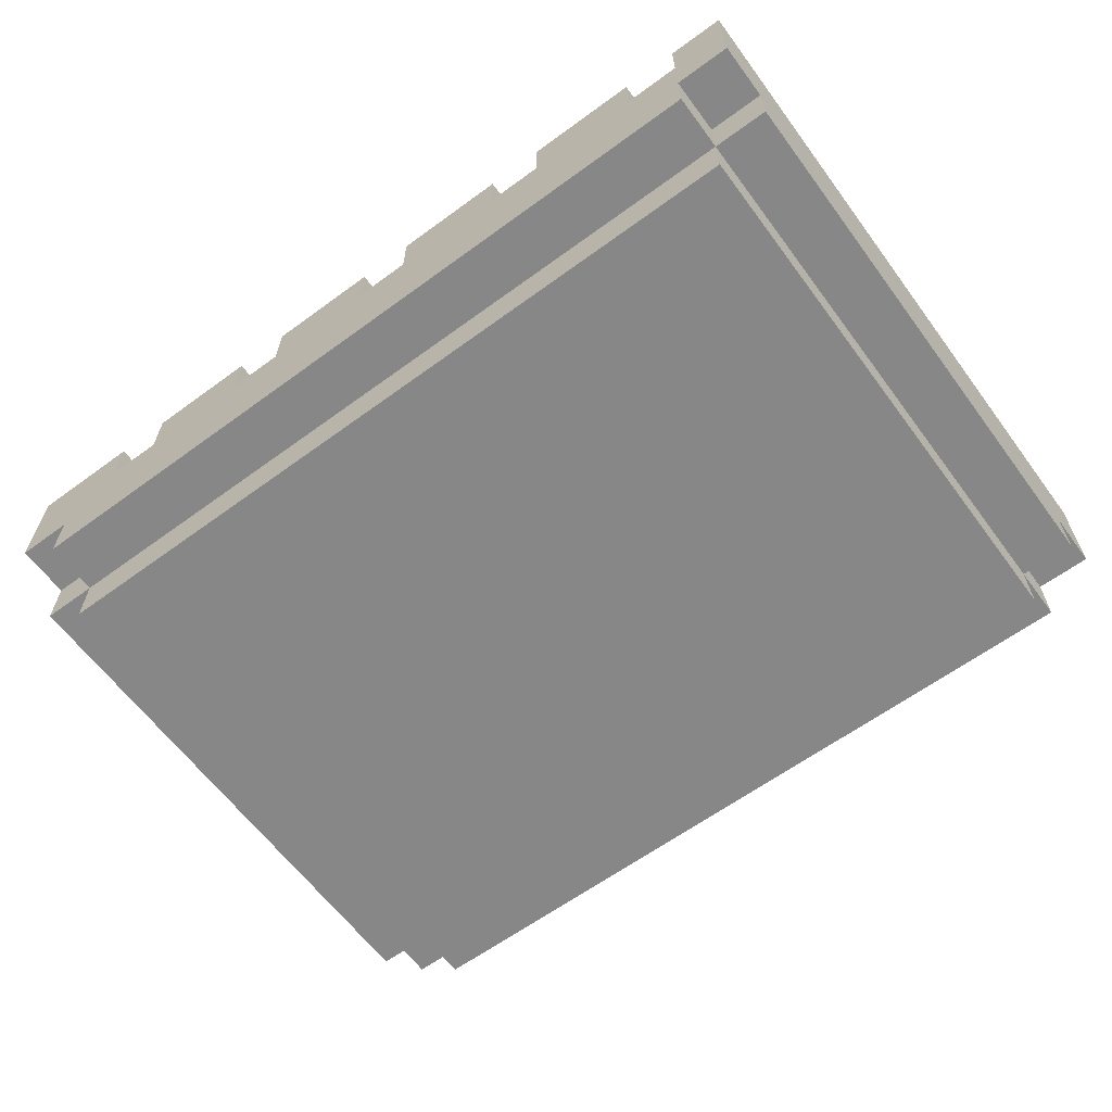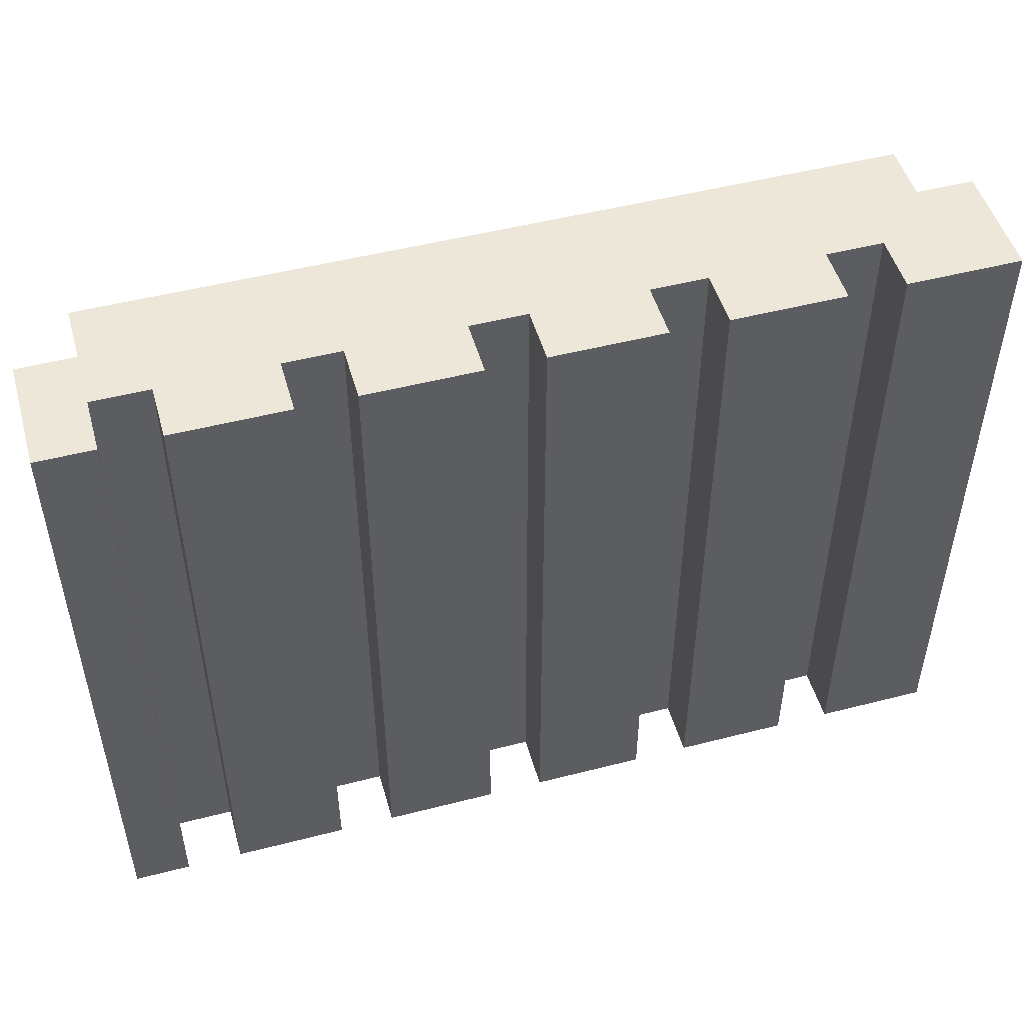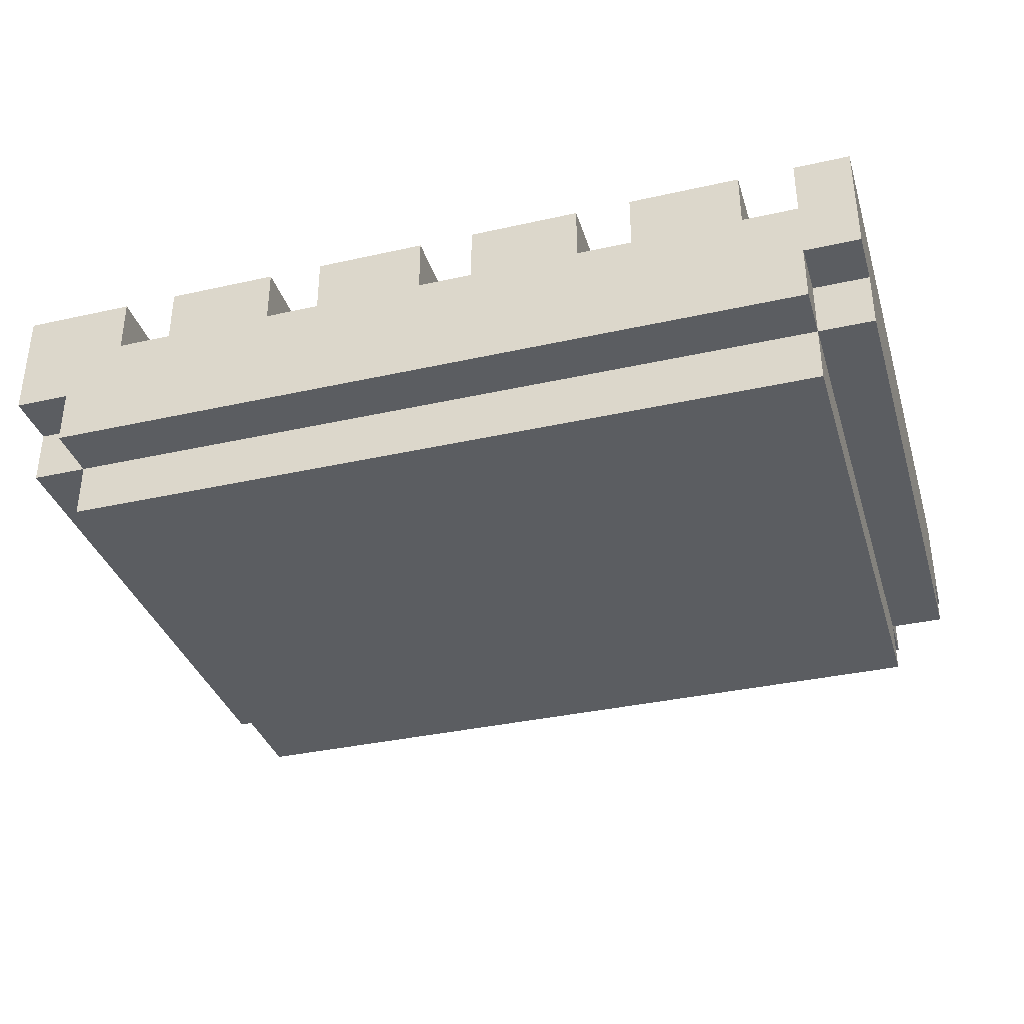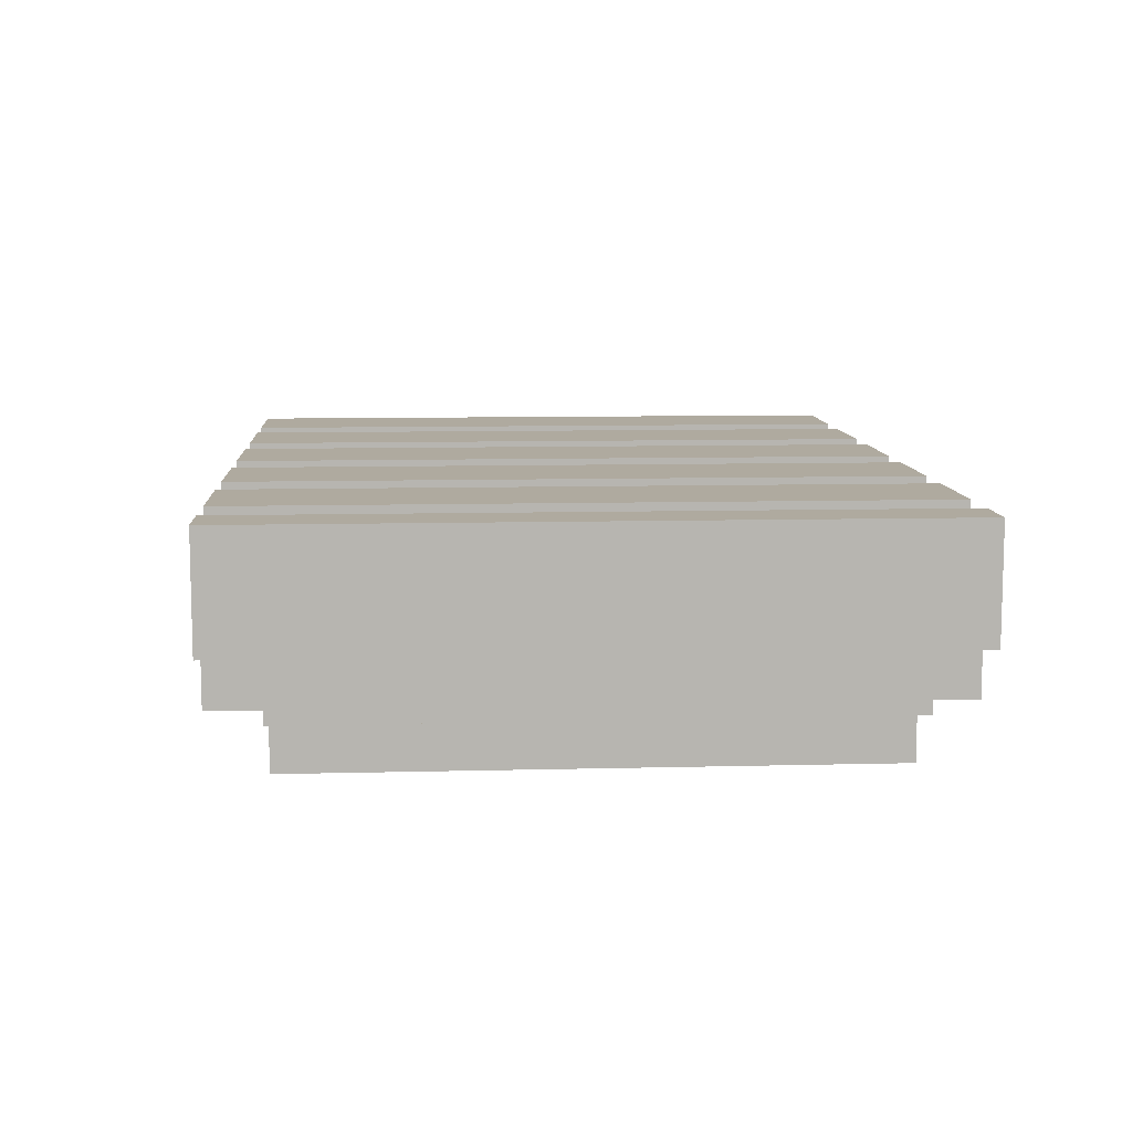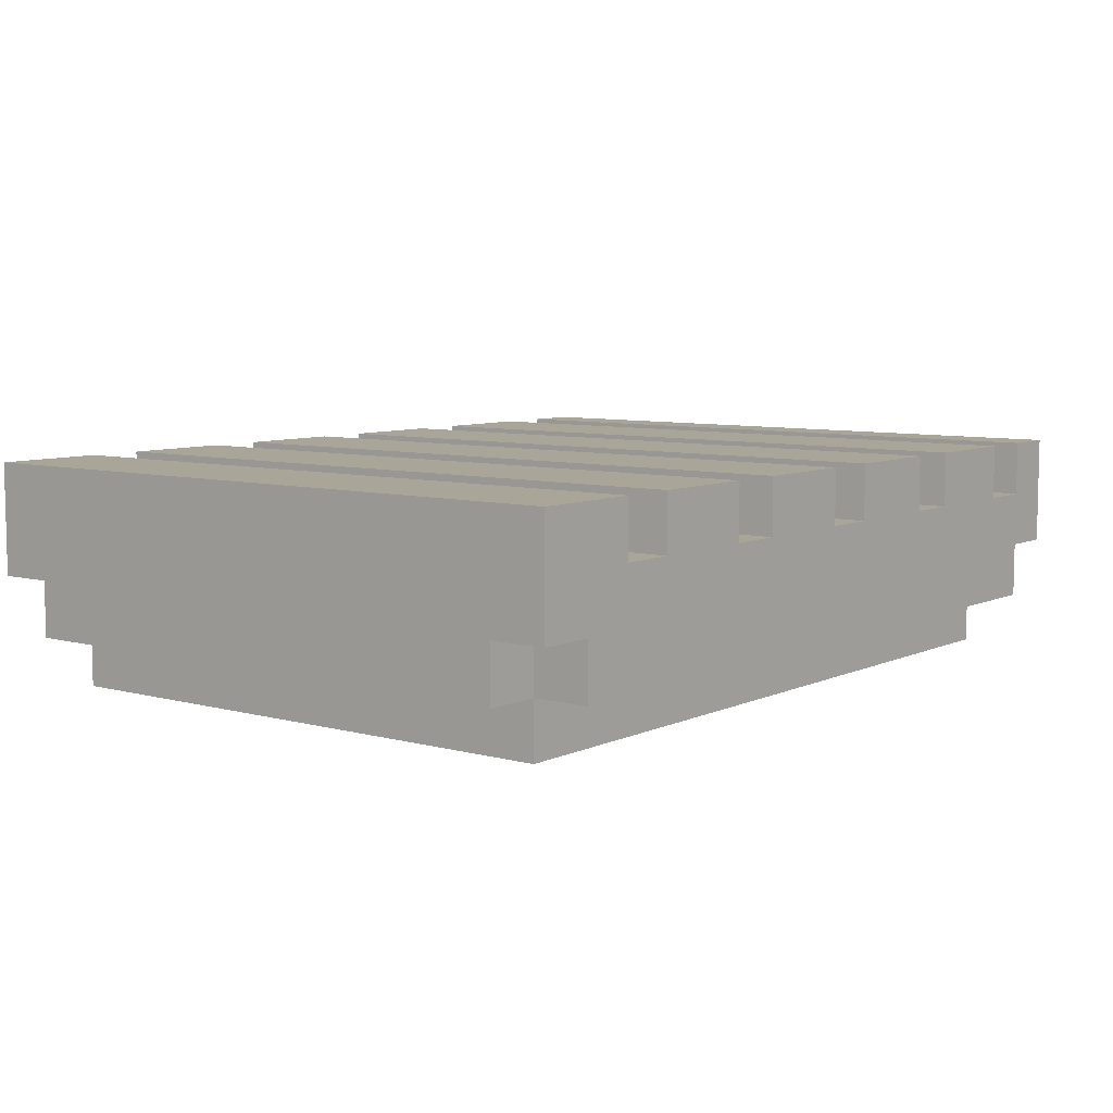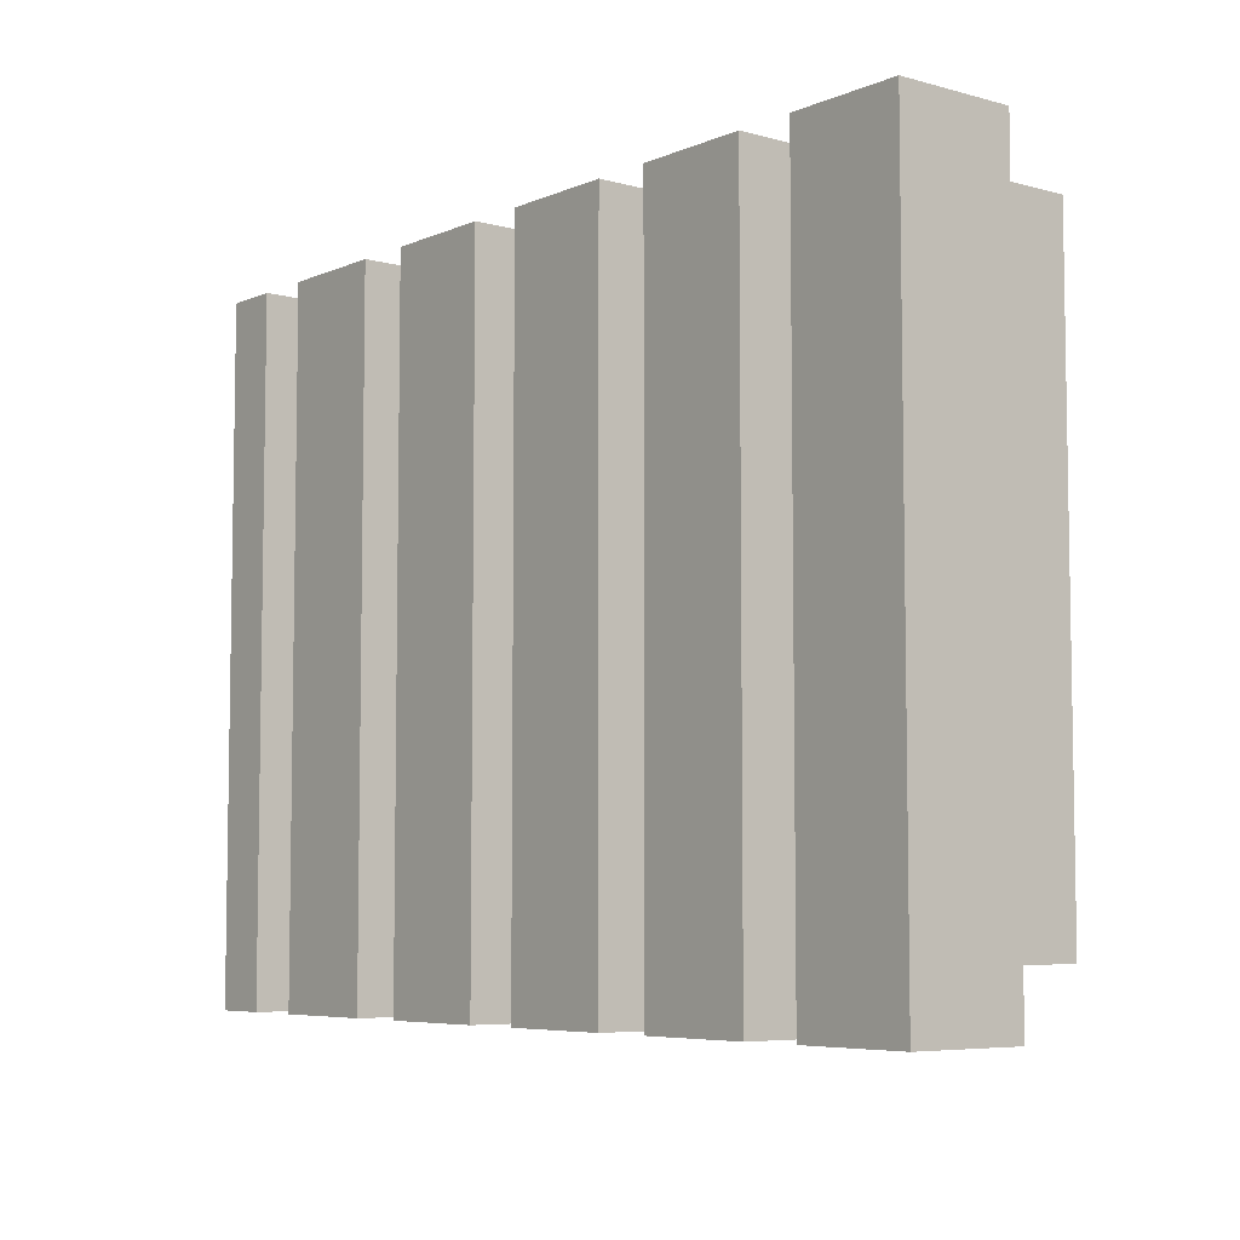
<metadata>
{"format":"obj","ext":"obj","renderer":"f3d","projection":"perspective","resolution":1024,"background":"white","views":[{"elev":-62.6,"azim":36.5,"up":"+Y"},{"elev":49.9,"azim":164.2,"up":"+Z"},{"elev":-35.5,"azim":16.5,"up":"+Y"},{"elev":9.5,"azim":86.2,"up":"+Y"},{"elev":7.4,"azim":-52.2,"up":"+Y"},{"elev":-6.2,"azim":-128.9,"up":"+Z"}]}
</metadata>
<code>
o swing1
v -11.5 16.4 9.4
v -11.5 16.4 8.4
v -11.5 16.5 9.5
v -11.5 16.5 9.4
v -11.5 16.5 8.4
v -11.5 16.5 8.3
v -11.5 16.7 9.5
v -11.5 16.7 9.4
v -11.5 16.7 8.4
v -11.5 16.7 8.3
v -11.4 16.3 9.4
v -11.4 16.3 8.4
v -11.4 16.4 9.5
v -11.4 16.4 9.4
v -11.4 16.4 8.4
v -11.4 16.4 8.3
v -11.4 16.5 9.5
v -11.4 16.5 9.4
v -11.4 16.5 8.4
v -11.4 16.5 8.3
v -11.2 16.6 9.5
v -11.2 16.6 8.3
v -11.2 16.7 9.5
v -11.2 16.7 8.3
v -10.9 16.6 9.5
v -10.9 16.6 8.3
v -10.9 16.7 9.5
v -10.9 16.7 8.3
v -10.6 16.6 9.5
v -10.6 16.6 8.3
v -10.6 16.7 9.5
v -10.6 16.7 8.3
v -10.3 16.6 9.5
v -10.3 16.6 8.3
v -10.3 16.7 9.5
v -10.3 16.7 8.3
v -10 16.6 9.5
v -10 16.6 9.4
v -10 16.6 8.4
v -10 16.6 8.3
v -10 16.7 9.5
v -10 16.7 9.4
v -10 16.7 8.4
v -10 16.7 8.3
v -11.3 16.6 9.5
v -11.3 16.6 8.3
v -11.3 16.7 9.5
v -11.3 16.7 8.3
v -11 16.6 9.5
v -11 16.6 8.3
v -11 16.7 9.5
v -11 16.7 8.3
v -10.7 16.6 9.5
v -10.7 16.6 8.3
v -10.7 16.7 9.5
v -10.7 16.7 8.3
v -10.4 16.6 9.5
v -10.4 16.6 8.3
v -10.4 16.7 9.5
v -10.4 16.7 8.3
v -10.1 16.6 9.5
v -10.1 16.6 8.3
v -10.1 16.7 9.5
v -10.1 16.7 8.3
v -10 16.3 9.4
v -10 16.3 8.4
v -10 16.4 9.5
v -10 16.4 9.4
v -10 16.4 8.4
v -10 16.4 8.3
v -10 16.5 9.5
v -10 16.5 9.4
v -10 16.5 8.4
v -10 16.5 8.3
v -9.9 16.4 9.4
v -9.9 16.4 8.4
v -9.9 16.5 9.5
v -9.9 16.5 9.4
v -9.9 16.5 8.4
v -9.9 16.5 8.3
v -9.9 16.7 9.5
v -9.9 16.7 9.4
v -9.9 16.7 8.4
v -9.9 16.7 8.3
v -11.5 16.5 9.5
v -11.5 16.7 9.5
v -11.4 16.4 9.5
v -11.4 16.5 9.5
v -11.4 16.7 9.5
v -11.3 16.5 9.5
v -11.3 16.6 9.5
v -11.3 16.7 9.5
v -11.2 16.5 9.5
v -11.2 16.6 9.5
v -11.2 16.7 9.5
v -11 16.5 9.5
v -11 16.6 9.5
v -11 16.7 9.5
v -10.9 16.5 9.5
v -10.9 16.6 9.5
v -10.9 16.7 9.5
v -10.7 16.5 9.5
v -10.7 16.6 9.5
v -10.7 16.7 9.5
v -10.6 16.5 9.5
v -10.6 16.6 9.5
v -10.6 16.7 9.5
v -10.4 16.5 9.5
v -10.4 16.6 9.5
v -10.4 16.7 9.5
v -10.3 16.5 9.5
v -10.3 16.6 9.5
v -10.3 16.7 9.5
v -10.1 16.5 9.5
v -10.1 16.6 9.5
v -10.1 16.7 9.5
v -10 16.4 9.5
v -10 16.5 9.5
v -10 16.6 9.5
v -10 16.7 9.5
v -9.9 16.5 9.5
v -9.9 16.7 9.5
v -11.5 16.4 9.4
v -11.5 16.5 9.4
v -11.4 16.3 9.4
v -11.4 16.4 9.4
v -11.4 16.5 9.4
v -10 16.3 9.4
v -10 16.4 9.4
v -10 16.5 9.4
v -9.9 16.4 9.4
v -9.9 16.5 9.4
v -11.5 16.4 8.4
v -11.5 16.5 8.4
v -11.4 16.3 8.4
v -11.4 16.4 8.4
v -11.4 16.5 8.4
v -10 16.3 8.4
v -10 16.4 8.4
v -10 16.5 8.4
v -9.9 16.4 8.4
v -9.9 16.5 8.4
v -11.5 16.5 8.3
v -11.5 16.7 8.3
v -11.4 16.4 8.3
v -11.4 16.5 8.3
v -11.4 16.7 8.3
v -11.3 16.5 8.3
v -11.3 16.6 8.3
v -11.3 16.7 8.3
v -11.2 16.5 8.3
v -11.2 16.6 8.3
v -11.2 16.7 8.3
v -11 16.5 8.3
v -11 16.6 8.3
v -11 16.7 8.3
v -10.9 16.5 8.3
v -10.9 16.6 8.3
v -10.9 16.7 8.3
v -10.7 16.5 8.3
v -10.7 16.6 8.3
v -10.7 16.7 8.3
v -10.6 16.5 8.3
v -10.6 16.6 8.3
v -10.6 16.7 8.3
v -10.4 16.5 8.3
v -10.4 16.6 8.3
v -10.4 16.7 8.3
v -10.3 16.5 8.3
v -10.3 16.6 8.3
v -10.3 16.7 8.3
v -10.1 16.5 8.3
v -10.1 16.6 8.3
v -10.1 16.7 8.3
v -10 16.4 8.3
v -10 16.5 8.3
v -10 16.6 8.3
v -10 16.7 8.3
v -9.9 16.5 8.3
v -9.9 16.7 8.3
v -11.4 16.3 9.4
v -10 16.3 9.4
v -11.4 16.3 8.4
v -10 16.3 8.4
v -11.4 16.4 9.5
v -10 16.4 9.5
v -11.5 16.4 9.4
v -11.4 16.4 9.4
v -10 16.4 9.4
v -9.9 16.4 9.4
v -11.5 16.4 8.4
v -11.4 16.4 8.4
v -10 16.4 8.4
v -9.9 16.4 8.4
v -11.4 16.4 8.3
v -10 16.4 8.3
v -11.5 16.5 9.5
v -11.4 16.5 9.5
v -10 16.5 9.5
v -9.9 16.5 9.5
v -11.5 16.5 9.4
v -11.4 16.5 9.4
v -10 16.5 9.4
v -9.9 16.5 9.4
v -11.5 16.5 8.4
v -11.4 16.5 8.4
v -10 16.5 8.4
v -9.9 16.5 8.4
v -11.5 16.5 8.3
v -11.4 16.5 8.3
v -10 16.5 8.3
v -9.9 16.5 8.3
v -11.3 16.6 9.5
v -11.2 16.6 9.5
v -11 16.6 9.5
v -10.9 16.6 9.5
v -10.7 16.6 9.5
v -10.6 16.6 9.5
v -10.4 16.6 9.5
v -10.3 16.6 9.5
v -10.1 16.6 9.5
v -10 16.6 9.5
v -10 16.6 9.4
v -10 16.6 8.4
v -11.3 16.6 8.3
v -11.2 16.6 8.3
v -11 16.6 8.3
v -10.9 16.6 8.3
v -10.7 16.6 8.3
v -10.6 16.6 8.3
v -10.4 16.6 8.3
v -10.3 16.6 8.3
v -10.1 16.6 8.3
v -10 16.6 8.3
v -11.5 16.7 9.5
v -11.4 16.7 9.5
v -11.3 16.7 9.5
v -11.2 16.7 9.5
v -11 16.7 9.5
v -10.9 16.7 9.5
v -10.7 16.7 9.5
v -10.6 16.7 9.5
v -10.4 16.7 9.5
v -10.3 16.7 9.5
v -10.1 16.7 9.5
v -10 16.7 9.5
v -9.9 16.7 9.5
v -11.5 16.7 9.4
v -11.4 16.7 9.4
v -10 16.7 9.4
v -9.9 16.7 9.4
v -11.5 16.7 8.4
v -11.4 16.7 8.4
v -10 16.7 8.4
v -9.9 16.7 8.4
v -11.5 16.7 8.3
v -11.4 16.7 8.3
v -11.3 16.7 8.3
v -11.2 16.7 8.3
v -11 16.7 8.3
v -10.9 16.7 8.3
v -10.7 16.7 8.3
v -10.6 16.7 8.3
v -10.4 16.7 8.3
v -10.3 16.7 8.3
v -10.1 16.7 8.3
v -10 16.7 8.3
v -9.9 16.7 8.3
f 4 2 1
f 5 2 4
f 7 4 3
f 8 5 4
f 8 4 7
f 9 6 5
f 9 5 8
f 10 6 9
f 14 12 11
f 15 12 14
f 17 14 13
f 18 14 17
f 19 16 15
f 20 16 19
f 23 22 21
f 24 22 23
f 27 26 25
f 28 26 27
f 31 30 29
f 32 30 31
f 35 34 33
f 36 34 35
f 41 38 37
f 42 39 38
f 42 38 41
f 43 40 39
f 43 39 42
f 44 40 43
f 45 46 47
f 47 46 48
f 49 50 51
f 51 50 52
f 53 54 55
f 55 54 56
f 57 58 59
f 59 58 60
f 61 62 63
f 63 62 64
f 65 66 68
f 68 66 69
f 67 68 71
f 71 68 72
f 69 70 73
f 73 70 74
f 75 76 78
f 78 76 79
f 77 78 81
f 78 79 82
f 81 78 82
f 79 80 83
f 82 79 83
f 83 80 84
f 88 86 85
f 89 86 88
f 90 88 87
f 90 89 88
f 91 89 90
f 92 89 91
f 93 90 87
f 93 91 90
f 94 91 93
f 96 93 87
f 96 95 94
f 96 94 93
f 97 95 96
f 98 95 97
f 99 96 87
f 99 97 96
f 100 97 99
f 102 99 87
f 102 101 100
f 102 100 99
f 103 101 102
f 104 101 103
f 105 102 87
f 105 103 102
f 106 103 105
f 108 105 87
f 108 107 106
f 108 106 105
f 109 107 108
f 110 107 109
f 111 108 87
f 111 109 108
f 112 109 111
f 114 111 87
f 114 113 112
f 114 112 111
f 115 113 114
f 116 113 115
f 117 114 87
f 117 115 114
f 118 115 117
f 119 115 118
f 121 120 119
f 121 119 118
f 122 120 121
f 126 124 123
f 127 124 126
f 128 126 125
f 129 126 128
f 131 130 129
f 132 130 131
f 133 134 136
f 136 134 137
f 135 136 138
f 138 136 139
f 139 140 141
f 141 140 142
f 143 144 146
f 146 144 147
f 145 146 148
f 146 147 148
f 148 147 149
f 149 147 150
f 145 148 151
f 148 149 151
f 151 149 152
f 145 151 154
f 152 153 154
f 151 152 154
f 154 153 155
f 155 153 156
f 145 154 157
f 154 155 157
f 157 155 158
f 145 157 160
f 158 159 160
f 157 158 160
f 160 159 161
f 161 159 162
f 145 160 163
f 160 161 163
f 163 161 164
f 145 163 166
f 164 165 166
f 163 164 166
f 166 165 167
f 167 165 168
f 145 166 169
f 166 167 169
f 169 167 170
f 145 169 172
f 170 171 172
f 169 170 172
f 172 171 173
f 173 171 174
f 145 172 175
f 172 173 176
f 175 172 176
f 176 173 177
f 177 178 179
f 176 177 179
f 179 178 180
f 183 182 181
f 184 182 183
f 188 186 185
f 189 186 188
f 191 188 187
f 192 188 191
f 193 190 189
f 194 190 193
f 195 193 192
f 196 193 195
f 201 198 197
f 202 198 201
f 203 200 199
f 204 200 203
f 209 206 205
f 210 206 209
f 211 208 207
f 212 208 211
f 221 222 223
f 221 223 224
f 213 214 225
f 225 214 226
f 215 216 227
f 227 216 228
f 217 218 229
f 229 218 230
f 219 220 231
f 231 220 232
f 221 224 233
f 233 224 234
f 235 236 248
f 236 237 249
f 248 236 249
f 246 247 250
f 250 247 251
f 248 249 252
f 249 237 253
f 252 249 253
f 250 251 254
f 254 251 255
f 252 253 256
f 253 237 257
f 256 253 257
f 257 237 258
f 238 239 259
f 259 239 260
f 240 241 261
f 261 241 262
f 242 243 263
f 263 243 264
f 244 245 265
f 265 245 266
f 254 255 267
f 267 255 268

</code>
